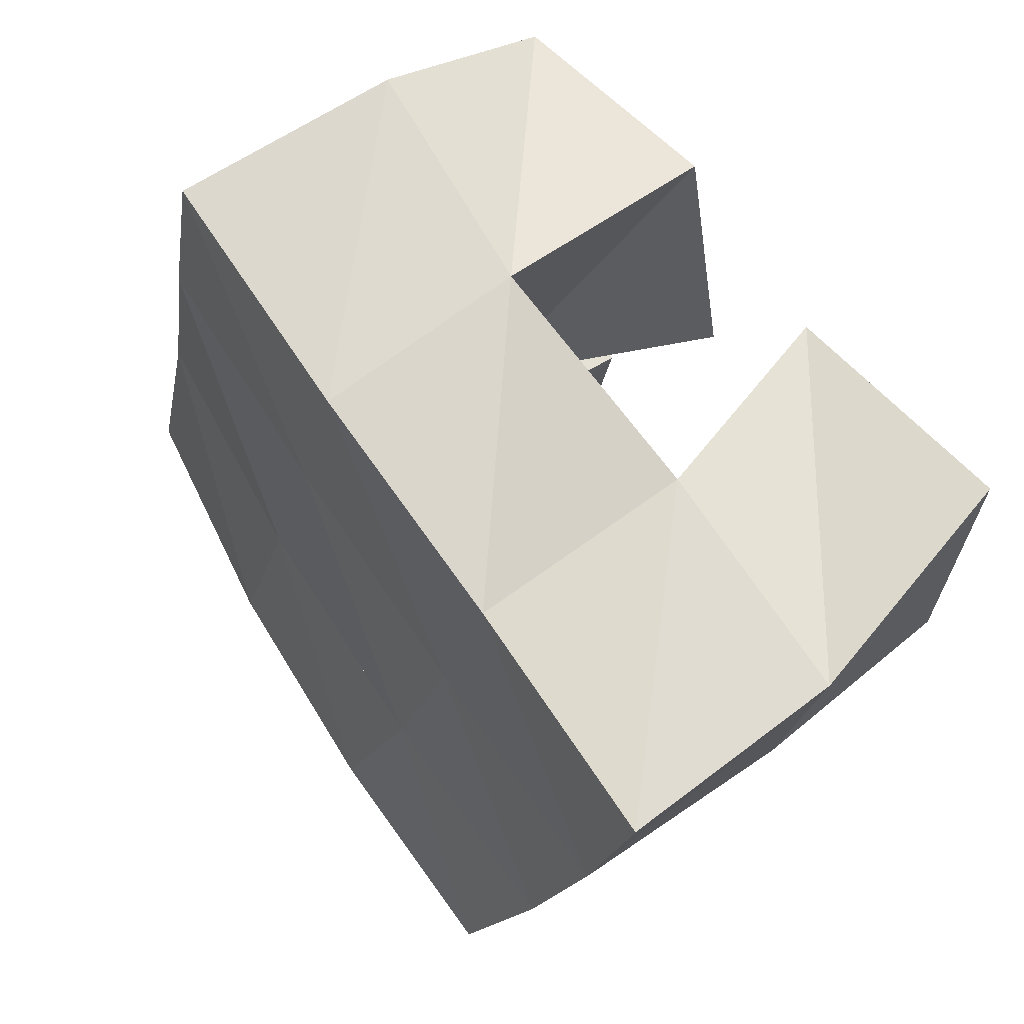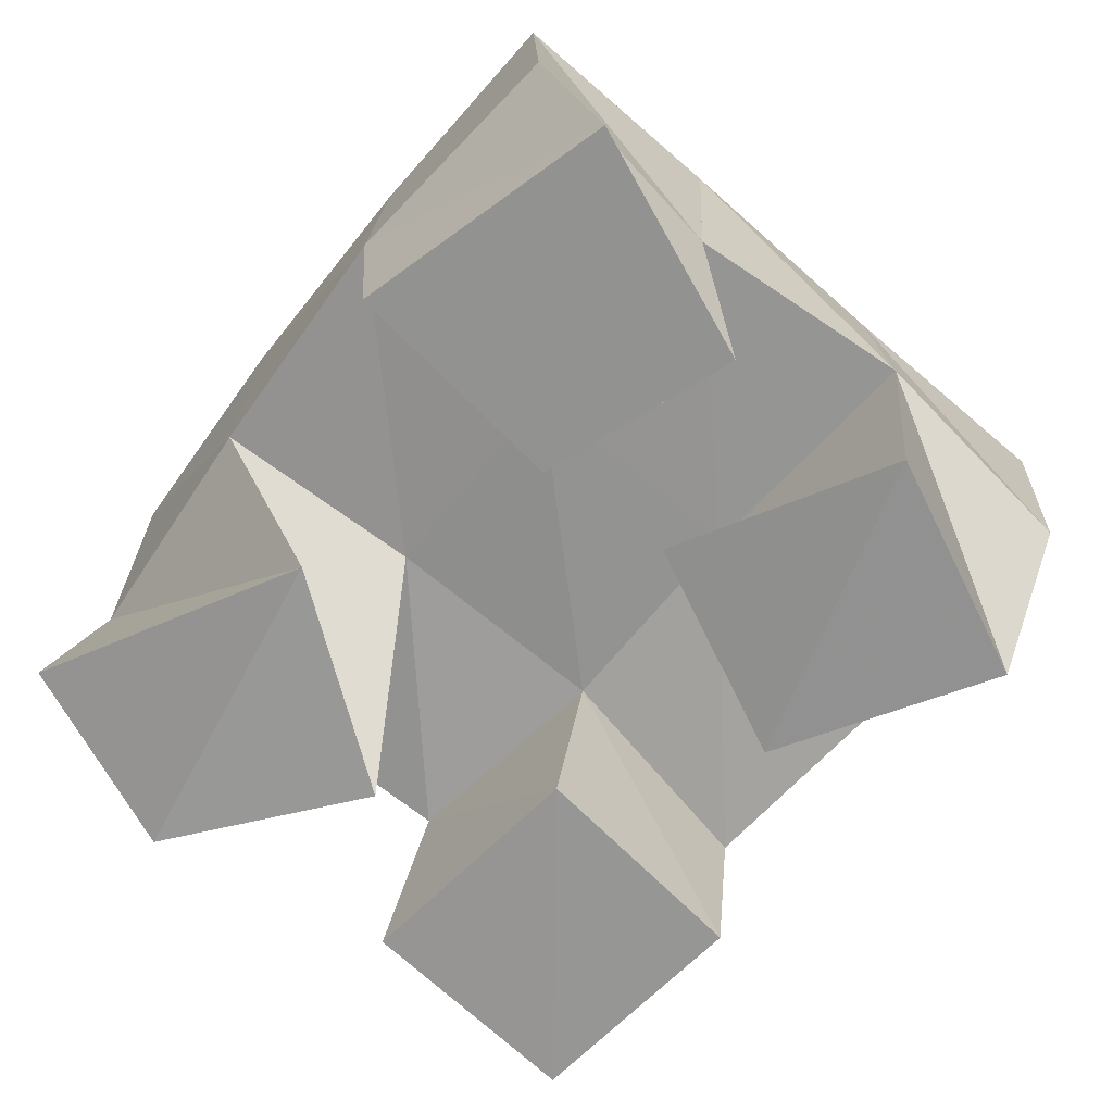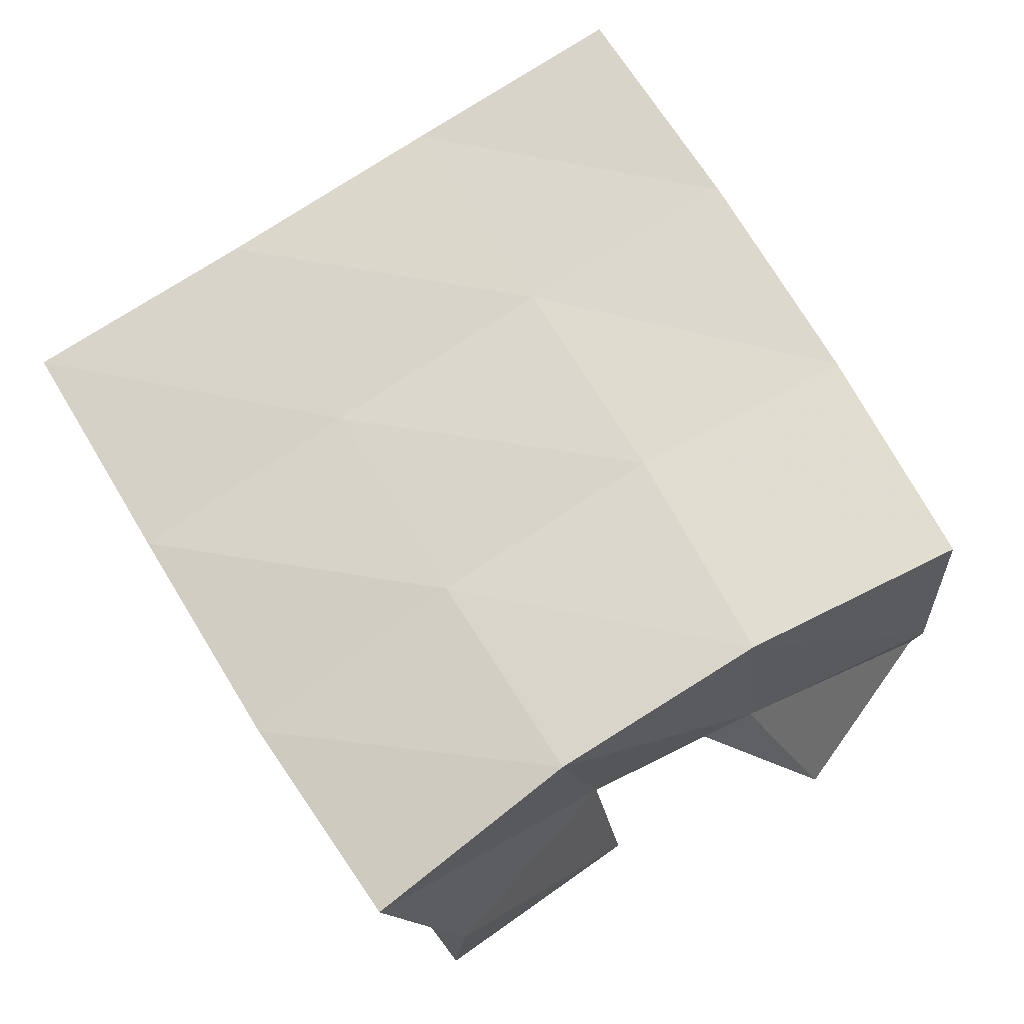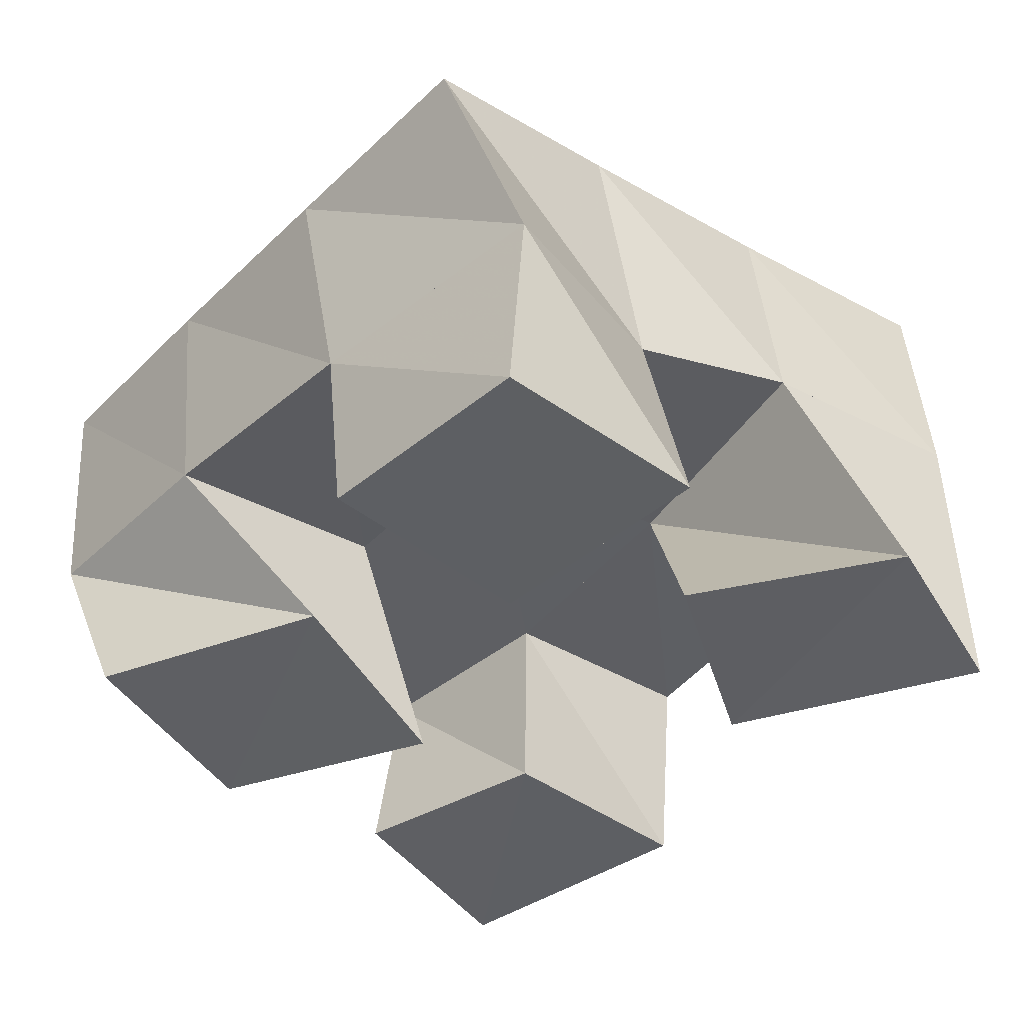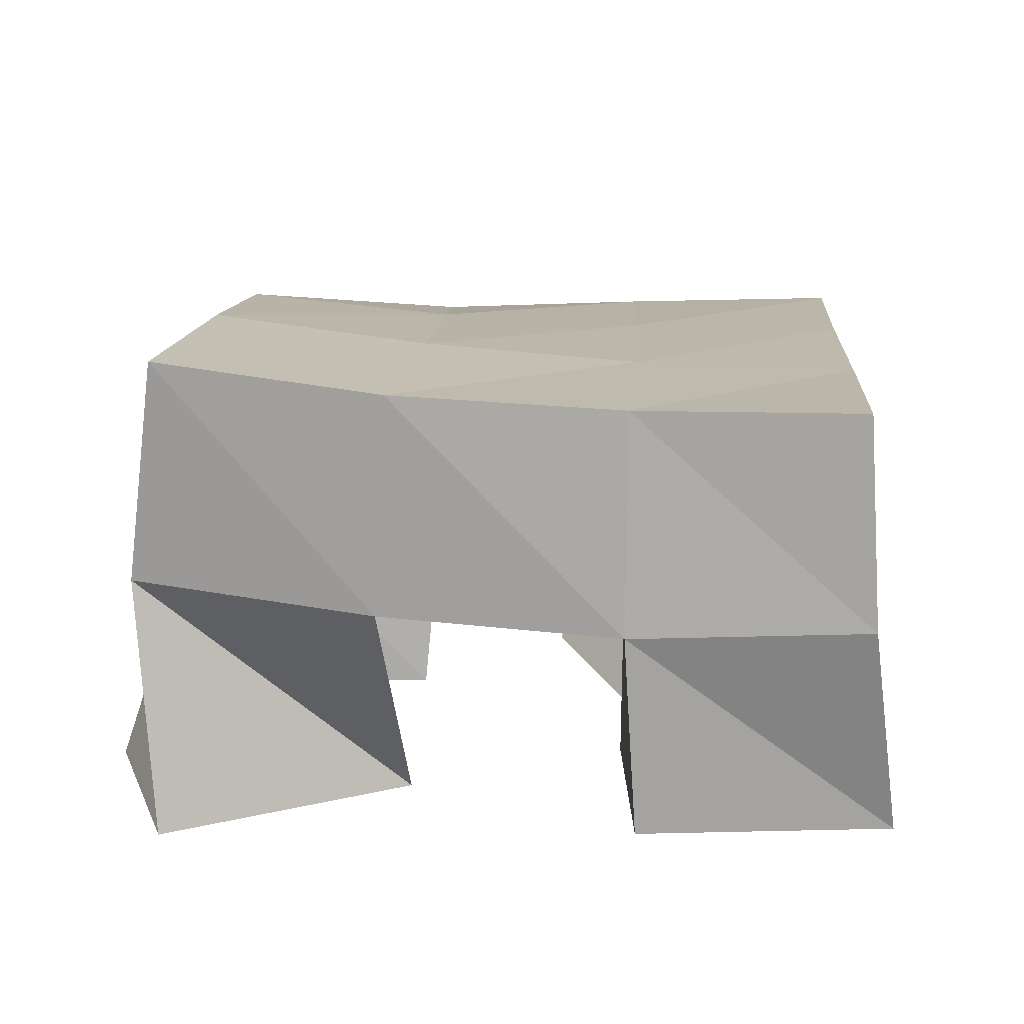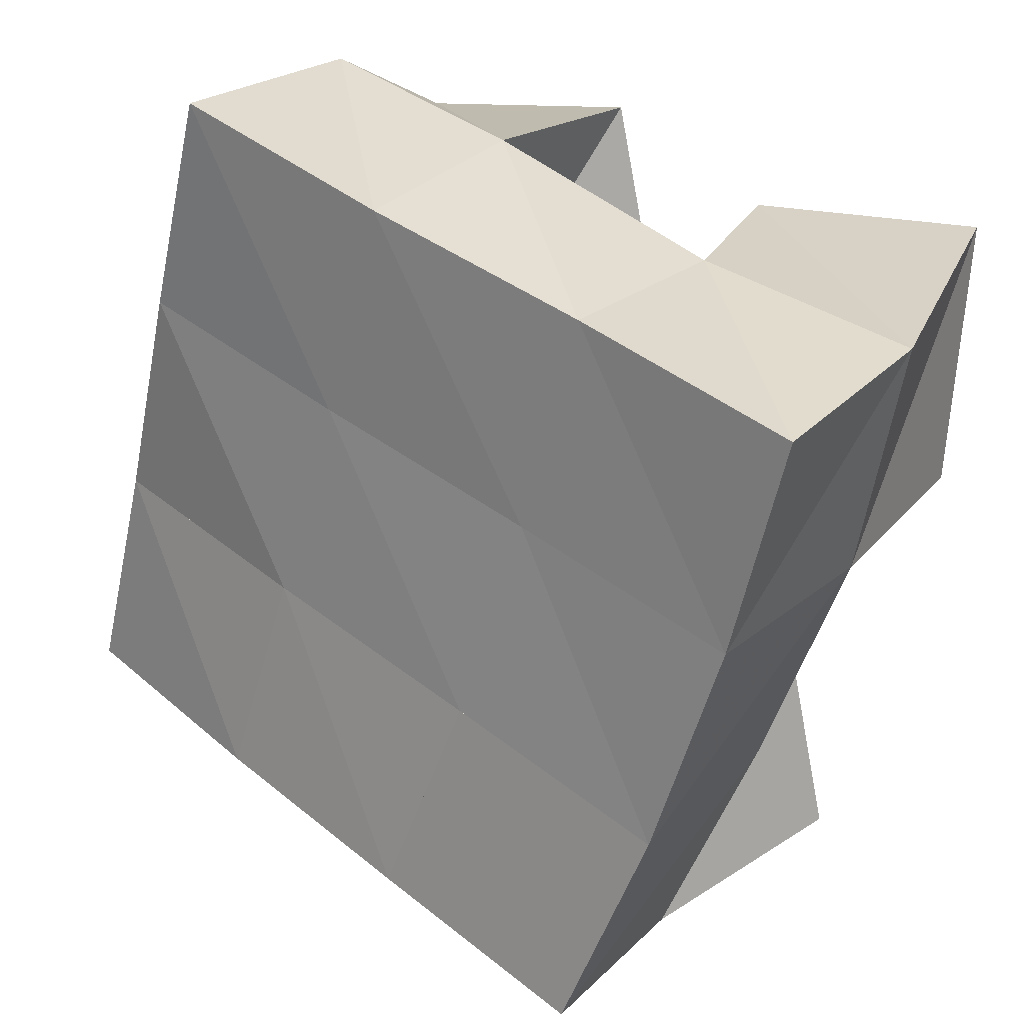
<metadata>
{"format":"obj","ext":"obj","renderer":"f3d","projection":"perspective","resolution":1024,"background":"white","views":[{"elev":61.1,"azim":-128.9,"up":"+Z"},{"elev":-67.7,"azim":-55.4,"up":"+Y"},{"elev":73.0,"azim":132.9,"up":"+Y"},{"elev":-39.8,"azim":125.3,"up":"+Y"},{"elev":16.7,"azim":-101.0,"up":"+Y"},{"elev":25.9,"azim":-146.2,"up":"+Z"}]}
</metadata>
<code>
v 0.2793 0.1 0.9227
v 0.2921 0.1548 0.9199
v 0.3244 0.1015 0.9171
v 0.335 0.1551 0.9372
v 0.2917 0.1016 0.9808
v 0.2715 0.1502 0.9704
v 0.3417 0.1004 0.9627
v 0.3161 0.149 0.9858
v 0.3294 0.1 1.043
v 0.3514 0.1465 1.046
v 0.3805 0.1025 1.035
v 0.4022 0.1401 1.058
v 0.3408 0.1 1.094
v 0.3407 0.1485 1.098
v 0.3926 0.1 1.086
v 0.3892 0.1415 1.107
v 0.2537 0.1029 1.024
v 0.2531 0.1481 1.021
v 0.3026 0.1018 1.033
v 0.3017 0.1448 1.033
v 0.2515 0.1 1.082
v 0.2424 0.1494 1.073
v 0.3042 0.1 1.077
v 0.2923 0.1454 1.08
v 0.3713 0.1009 0.9429
v 0.3715 0.1455 0.9525
v 0.4207 0.1 0.9534
v 0.4179 0.1445 0.9518
v 0.3617 0.1 0.9951
v 0.3647 0.1465 1
v 0.4113 0.1 1.004
v 0.4129 0.1388 1.007
v 0.2883 0.2041 0.9256
v 0.3345 0.2039 0.9431
v 0.2707 0.1989 0.9729
v 0.3181 0.1988 0.9893
v 0.2558 0.1969 1.022
v 0.3046 0.1955 1.035
v 0.2438 0.1969 1.07
v 0.2923 0.1944 1.083
v 0.3811 0.1992 0.9561
v 0.3685 0.1947 1.002
v 0.3555 0.1928 1.048
v 0.3421 0.193 1.095
v 0.4296 0.1886 0.9648
v 0.419 0.1862 1.012
v 0.4056 0.1885 1.06
v 0.3917 0.1904 1.108
f 1 2 4
f 3 1 4
f 2 6 8
f 4 2 8
f 6 5 7
f 8 6 7
f 5 1 3
f 7 5 3
f 8 7 3
f 4 8 3
f 2 1 5
f 6 2 5
f 9 10 12
f 11 9 12
f 10 14 16
f 12 10 16
f 14 13 15
f 16 14 15
f 13 9 11
f 15 13 11
f 16 15 11
f 12 16 11
f 10 9 13
f 14 10 13
f 17 18 20
f 19 17 20
f 18 22 24
f 20 18 24
f 22 21 23
f 24 22 23
f 21 17 19
f 23 21 19
f 24 23 19
f 20 24 19
f 18 17 21
f 22 18 21
f 25 26 28
f 27 25 28
f 26 30 32
f 28 26 32
f 30 29 31
f 32 30 31
f 29 25 27
f 31 29 27
f 32 31 27
f 28 32 27
f 26 25 29
f 30 26 29
f 2 33 34
f 4 2 34
f 33 35 36
f 34 33 36
f 35 6 8
f 36 35 8
f 6 2 4
f 8 6 4
f 36 8 4
f 34 36 4
f 33 2 6
f 35 33 6
f 6 35 36
f 8 6 36
f 35 37 38
f 36 35 38
f 37 18 20
f 38 37 20
f 18 6 8
f 20 18 8
f 38 20 8
f 36 38 8
f 35 6 18
f 37 35 18
f 18 37 38
f 20 18 38
f 37 39 40
f 38 37 40
f 39 22 24
f 40 39 24
f 22 18 20
f 24 22 20
f 40 24 20
f 38 40 20
f 37 18 22
f 39 37 22
f 4 34 41
f 26 4 41
f 34 36 42
f 41 34 42
f 36 8 30
f 42 36 30
f 8 4 26
f 30 8 26
f 42 30 26
f 41 42 26
f 34 4 8
f 36 34 8
f 8 36 42
f 30 8 42
f 36 38 43
f 42 36 43
f 38 20 10
f 43 38 10
f 20 8 30
f 10 20 30
f 43 10 30
f 42 43 30
f 36 8 20
f 38 36 20
f 20 38 43
f 10 20 43
f 38 40 44
f 43 38 44
f 40 24 14
f 44 40 14
f 24 20 10
f 14 24 10
f 44 14 10
f 43 44 10
f 38 20 24
f 40 38 24
f 26 41 45
f 28 26 45
f 41 42 46
f 45 41 46
f 42 30 32
f 46 42 32
f 30 26 28
f 32 30 28
f 46 32 28
f 45 46 28
f 41 26 30
f 42 41 30
f 30 42 46
f 32 30 46
f 42 43 47
f 46 42 47
f 43 10 12
f 47 43 12
f 10 30 32
f 12 10 32
f 47 12 32
f 46 47 32
f 42 30 10
f 43 42 10
f 10 43 47
f 12 10 47
f 43 44 48
f 47 43 48
f 44 14 16
f 48 44 16
f 14 10 12
f 16 14 12
f 48 16 12
f 47 48 12
f 43 10 14
f 44 43 14

</code>
